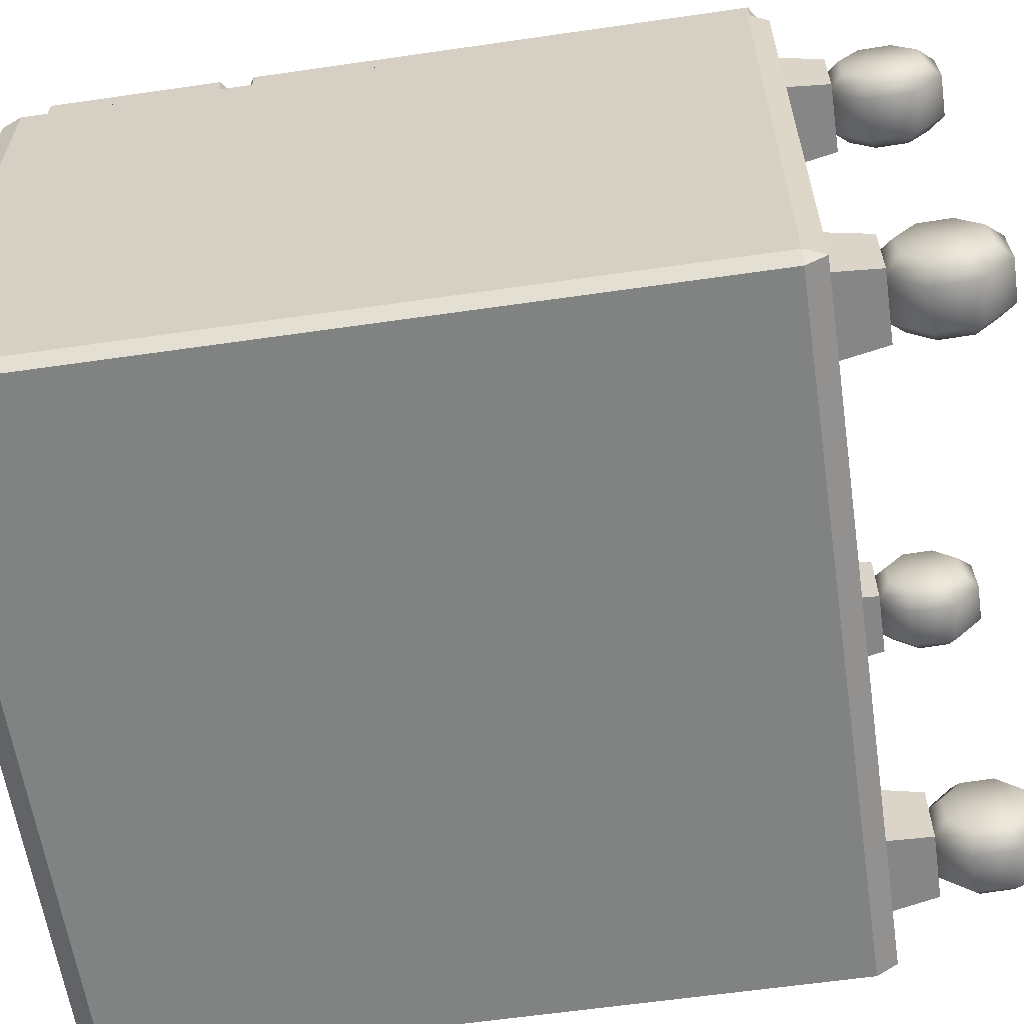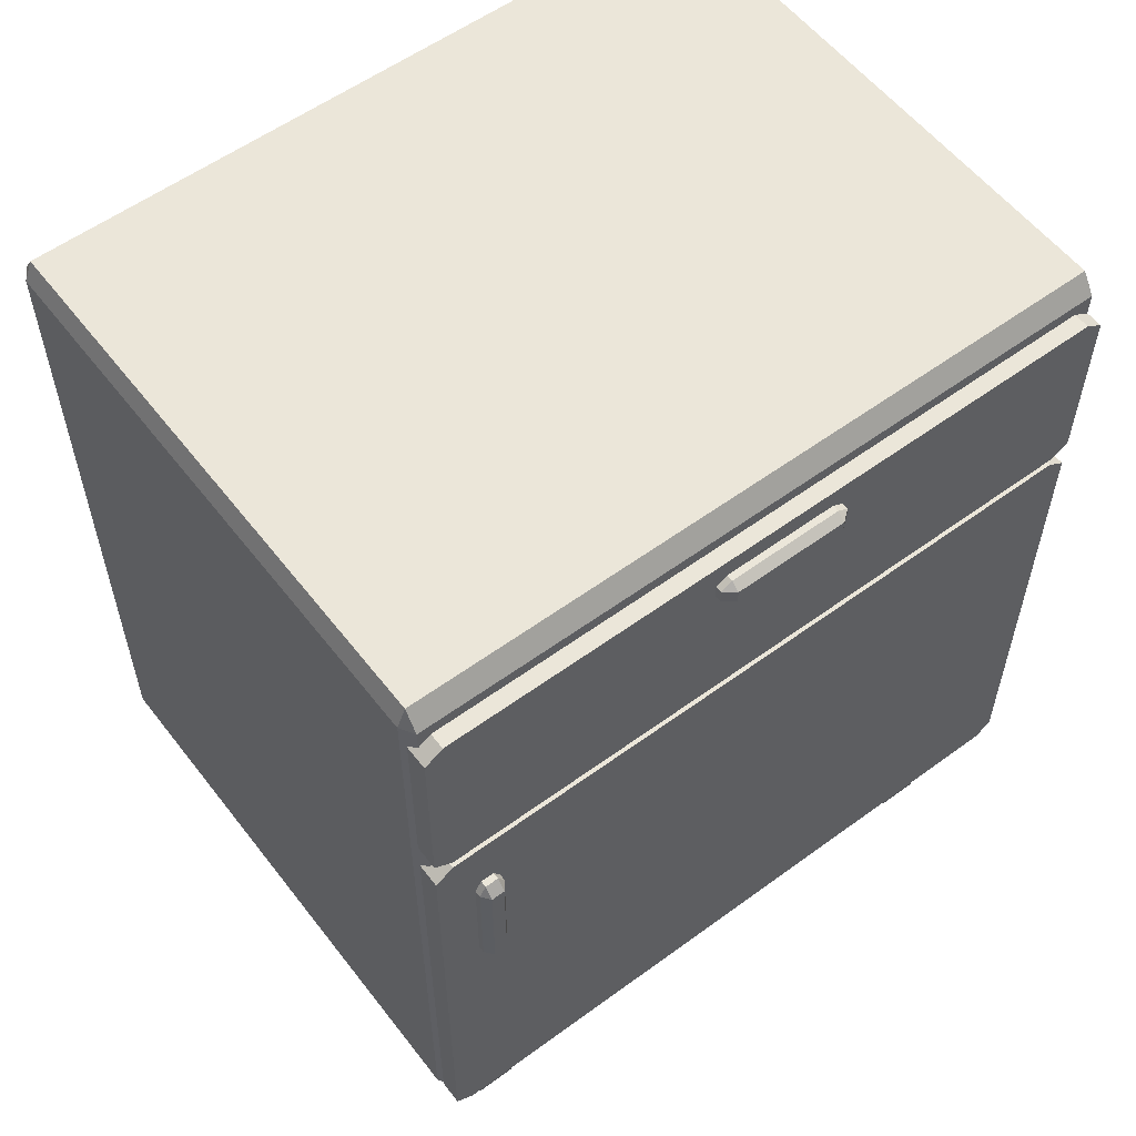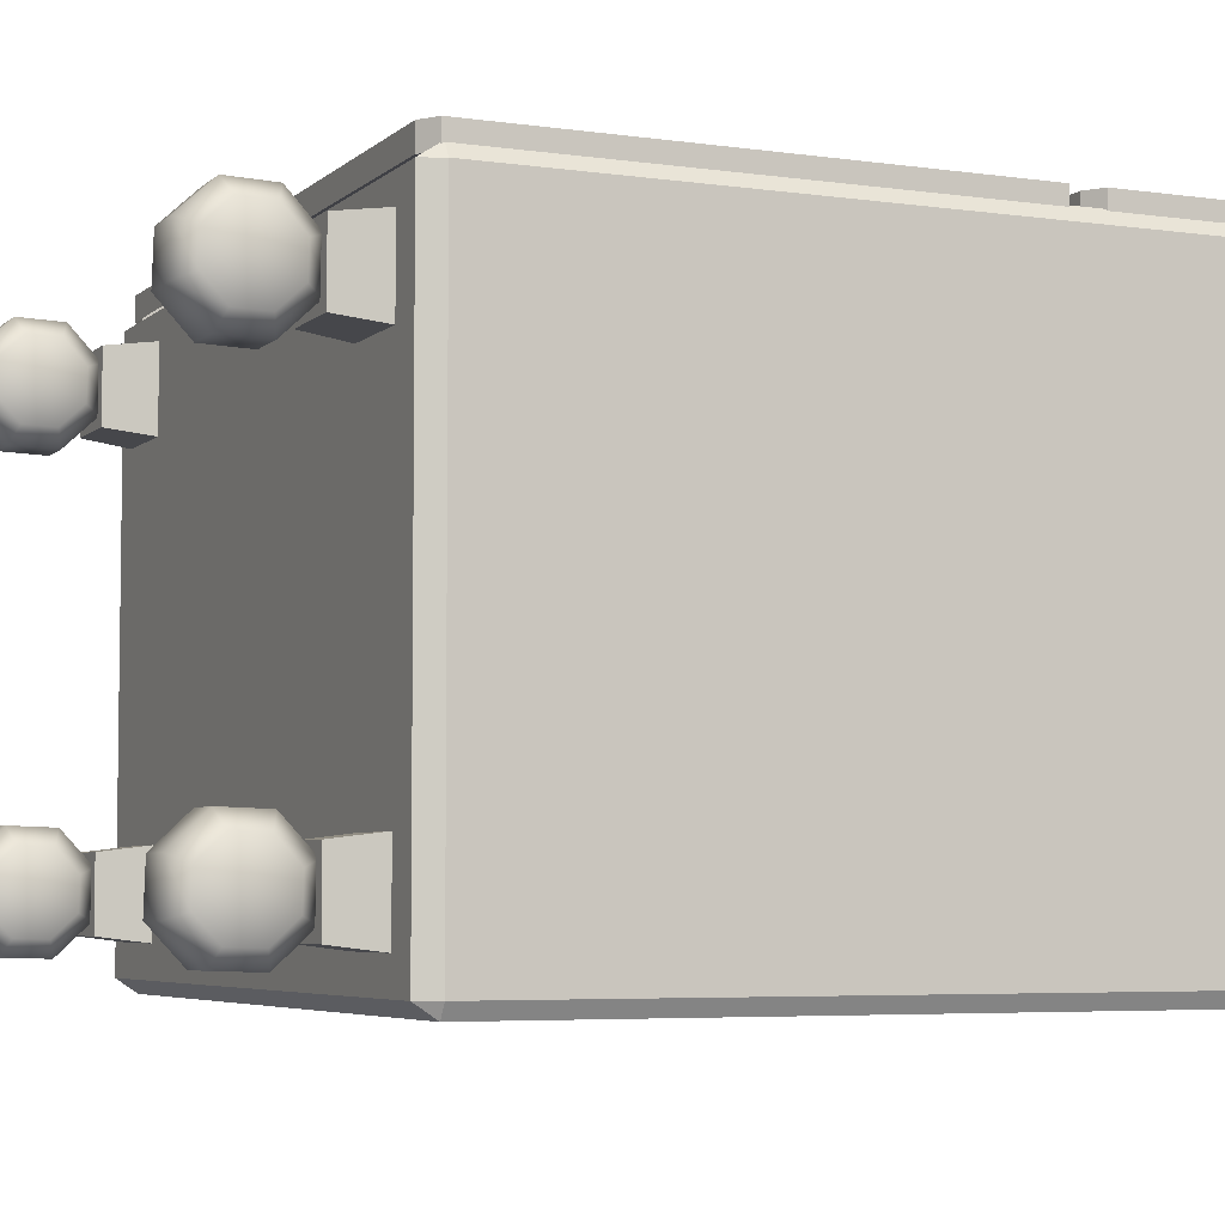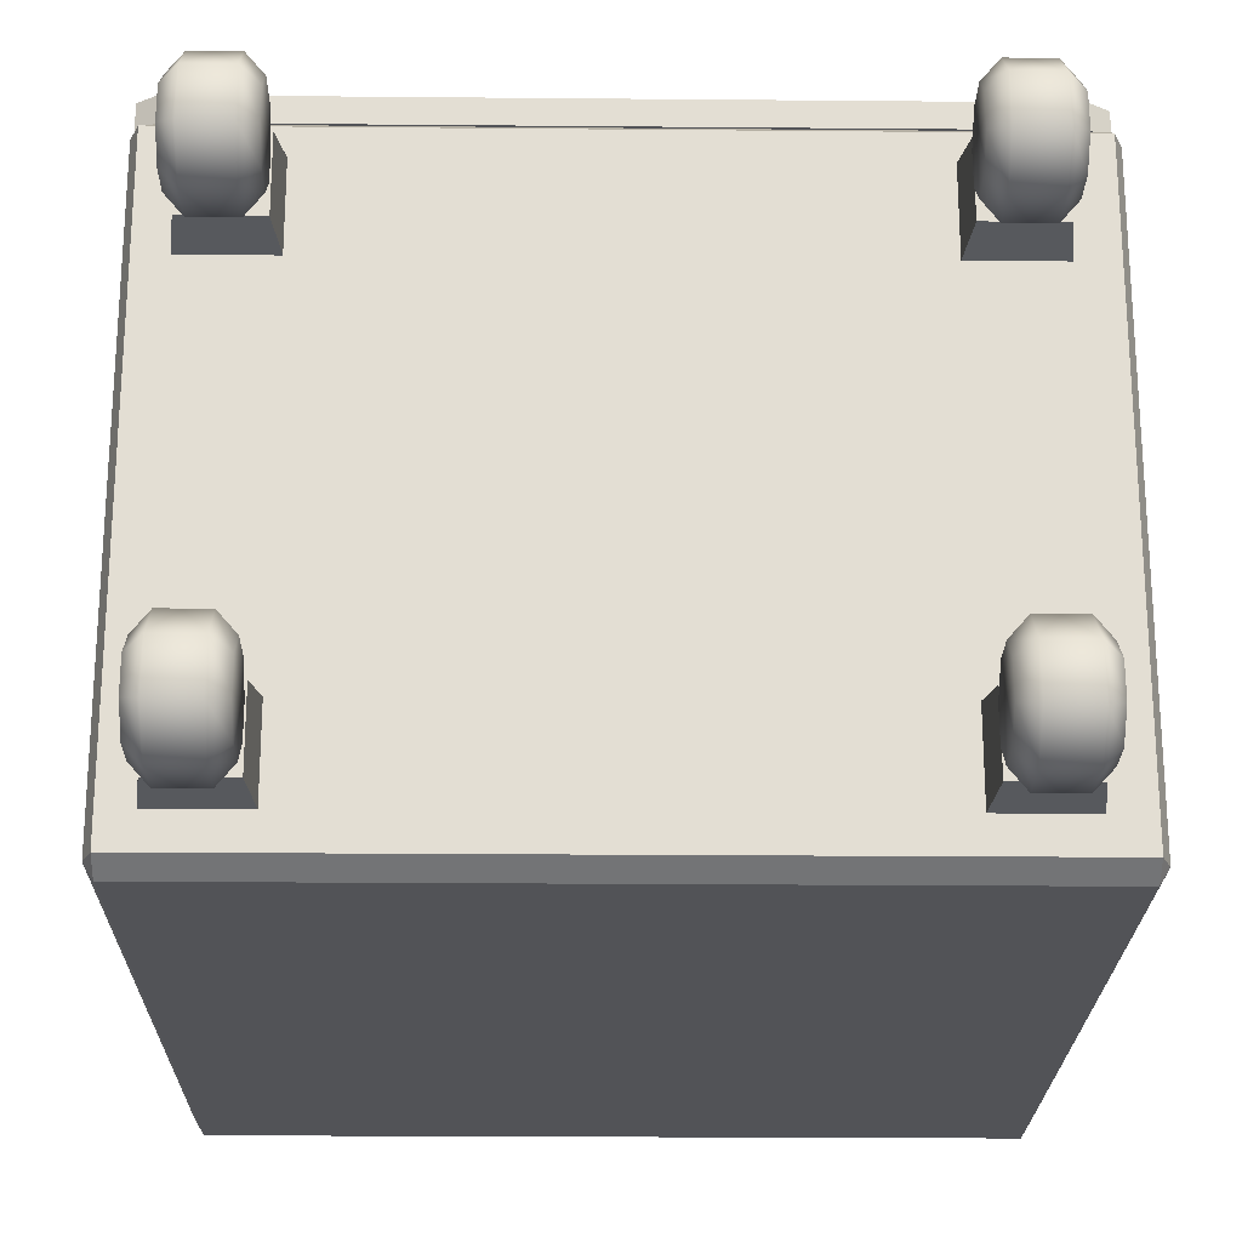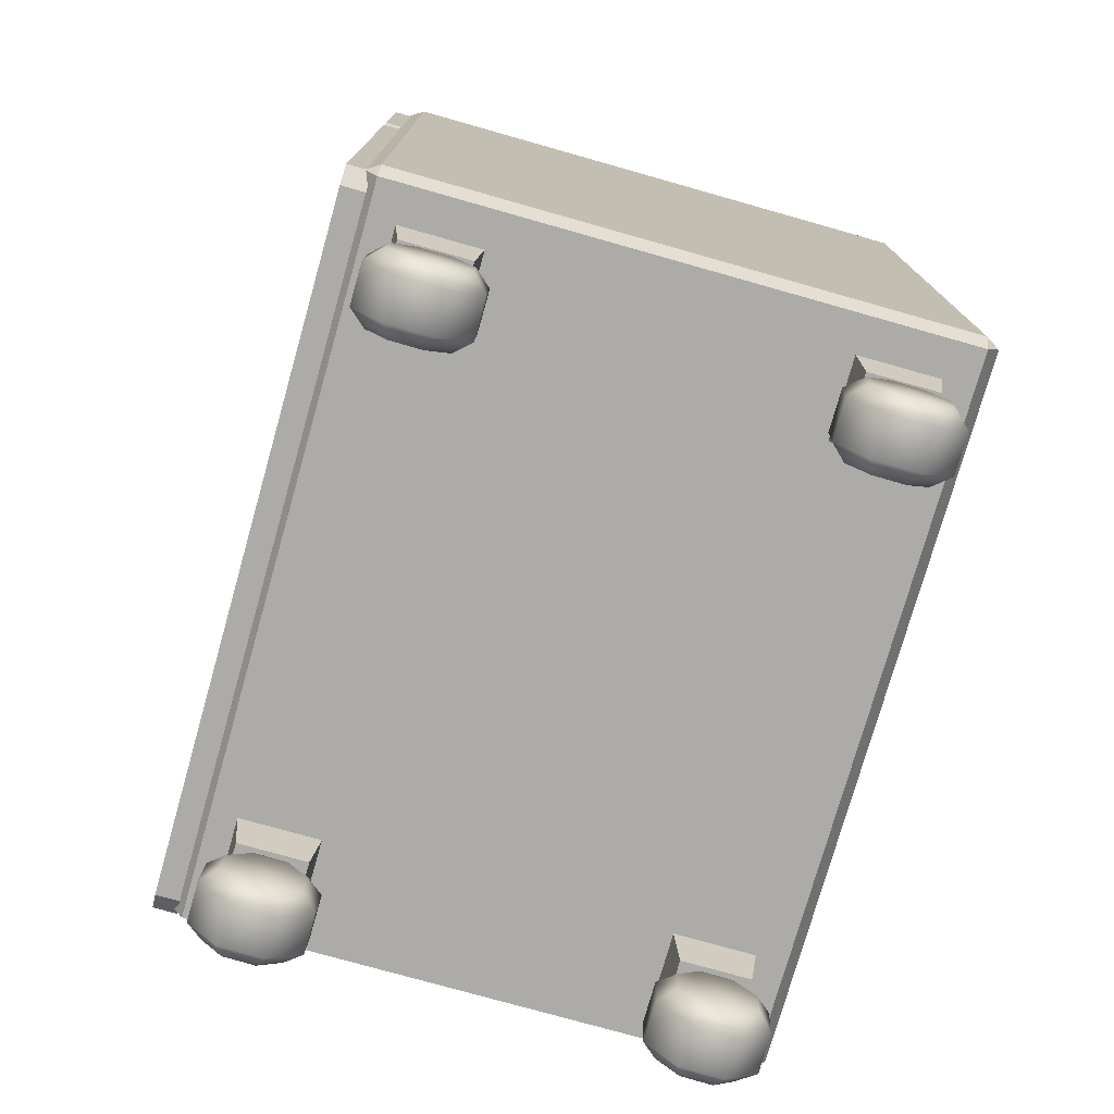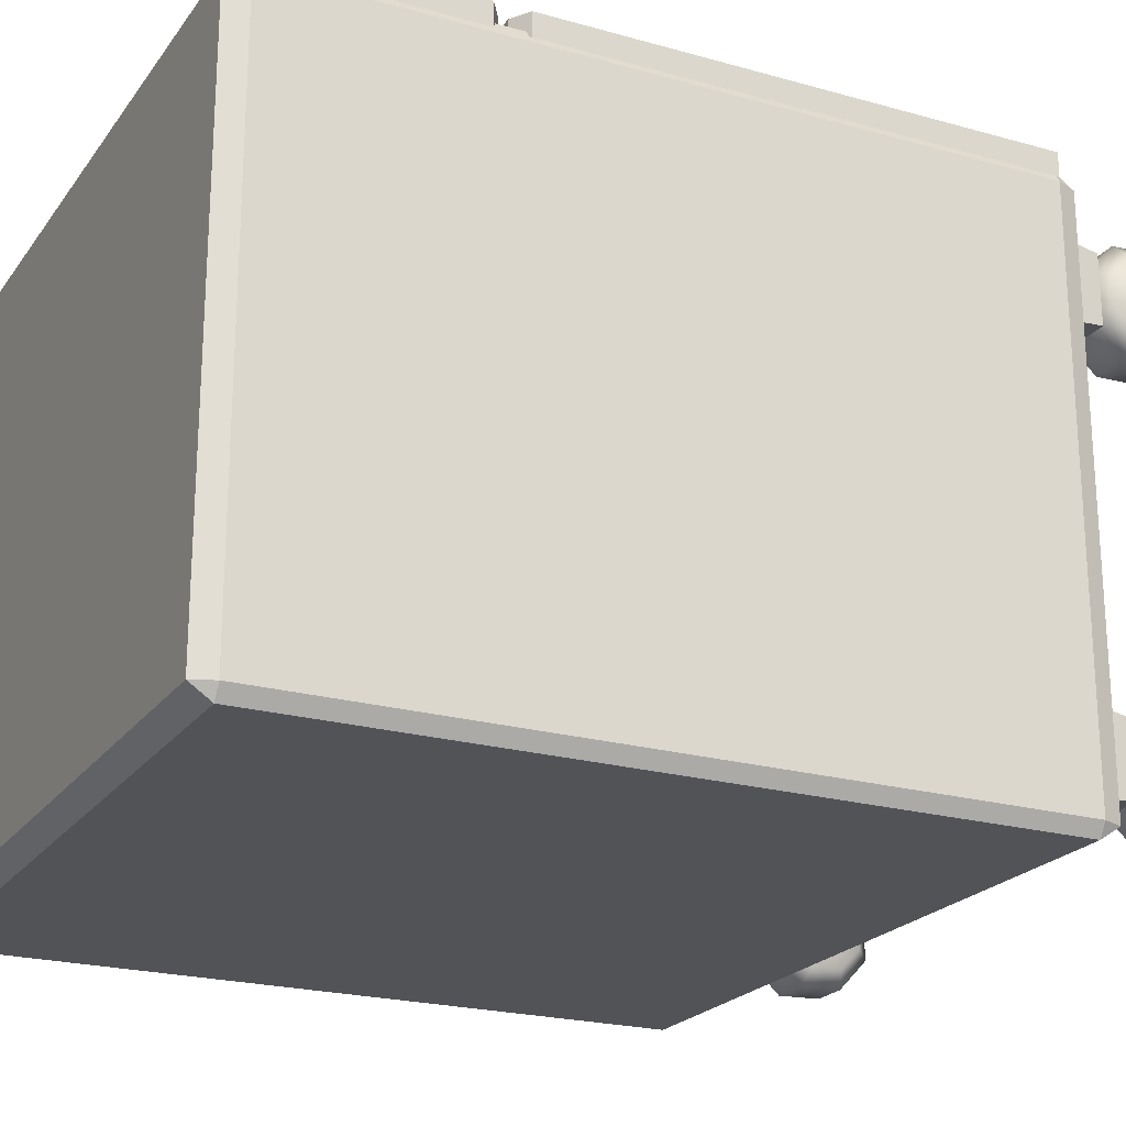
<metadata>
{"format":"obj","ext":"obj","renderer":"f3d","projection":"perspective","resolution":1024,"background":"white","views":[{"elev":-60.6,"azim":-81.6,"up":"+Z"},{"elev":56.9,"azim":-37.3,"up":"+Y"},{"elev":-5.2,"azim":65.8,"up":"+Z"},{"elev":-22.5,"azim":-0.9,"up":"+Z"},{"elev":-76.2,"azim":74.2,"up":"+Y"},{"elev":-22.0,"azim":-116.2,"up":"+Z"}]}
</metadata>
<code>
v 1.973 0.8407 1.854
v 2.525 0.8407 1.854
v 1.899 1.43 1.928
v 2.599 1.43 1.928
v 1.899 1.43 1.228
v 2.599 1.43 1.228
v 1.973 0.8407 1.301
v 2.525 0.8407 1.301
v -2.584 0.8407 1.854
v -2.032 0.8407 1.854
v -2.658 1.43 1.928
v -1.958 1.43 1.928
v -2.658 1.43 1.228
v -1.958 1.43 1.228
v -2.584 0.8407 1.301
v -2.032 0.8407 1.301
v 1.953 0.3006 1.291
v 1.953 0.5515 1.283
v 1.953 0.7347 1.454
v 1.953 0.7429 1.705
v 1.953 0.5712 1.888
v 1.953 0.3203 1.896
v 1.953 0.1371 1.725
v 1.953 0.129 1.474
v 2.525 0.3006 1.291
v 2.525 0.5515 1.283
v 2.525 0.7347 1.454
v 2.525 0.7429 1.705
v 2.525 0.5712 1.888
v 2.525 0.3203 1.896
v 2.525 0.1371 1.725
v 2.525 0.129 1.474
v 1.944 0.4359 1.589
v 2.534 0.4359 1.589
v 2.076 0.2437 1.165
v 2.402 0.2437 1.165
v 2.402 0.6 1.154
v 2.076 0.6 1.154
v 2.402 0.8602 1.397
v 2.076 0.8602 1.397
v 2.402 0.8718 1.754
v 2.076 0.8718 1.754
v 2.402 0.6281 2.014
v 2.076 0.6281 2.014
v 2.402 0.2718 2.025
v 2.076 0.2718 2.025
v 2.402 0.01162 1.782
v 2.076 0.01162 1.782
v 2.402 0 1.425
v 2.076 0 1.425
v 1.973 0.8407 -1.518
v 2.525 0.8407 -1.518
v 1.899 1.43 -1.444
v 2.599 1.43 -1.444
v 1.899 1.43 -2.144
v 2.599 1.43 -2.144
v 1.973 0.8407 -2.07
v 2.525 0.8407 -2.07
v 1.953 0.3006 -2.081
v 1.953 0.5515 -2.089
v 1.953 0.7347 -1.917
v 1.953 0.7429 -1.666
v 1.953 0.5712 -1.483
v 1.953 0.3203 -1.475
v 1.953 0.1371 -1.646
v 1.953 0.129 -1.897
v 2.525 0.3006 -2.081
v 2.525 0.5515 -2.089
v 2.525 0.7347 -1.917
v 2.525 0.7429 -1.666
v 2.525 0.5712 -1.483
v 2.525 0.3203 -1.475
v 2.525 0.1371 -1.646
v 2.525 0.129 -1.897
v 1.944 0.4359 -1.782
v 2.534 0.4359 -1.782
v 2.076 0.2437 -2.206
v 2.402 0.2437 -2.206
v 2.402 0.6 -2.218
v 2.076 0.6 -2.218
v 2.402 0.8602 -1.974
v 2.076 0.8602 -1.974
v 2.402 0.8718 -1.618
v 2.076 0.8718 -1.618
v 2.402 0.6281 -1.357
v 2.076 0.6281 -1.357
v 2.402 0.2718 -1.346
v 2.076 0.2718 -1.346
v 2.402 0.01162 -1.59
v 2.076 0.01162 -1.59
v 2.402 0 -1.946
v 2.076 0 -1.946
v -2.764 5.469 2.16
v -2.908 5.565 2.16
v -2.908 5.565 2.349
v -2.764 5.469 2.349
v 2.872 5.565 2.16
v 2.728 5.469 2.16
v 2.872 5.565 2.349
v 2.728 5.469 2.349
v -2.908 6.948 2.349
v -2.764 7.044 2.349
v -2.908 6.948 2.16
v -2.764 7.044 2.16
v 2.728 7.044 2.349
v 2.872 6.948 2.349
v 2.728 7.044 2.16
v 2.872 6.948 2.16
v -0.4795 6.667 2.401
v -0.4795 6.72 2.472
v -0.5694 6.72 2.401
v 0.5218 6.72 2.401
v 0.4319 6.72 2.472
v 0.4319 6.667 2.401
v -0.5694 6.827 2.401
v -0.4795 6.827 2.472
v -0.4795 6.88 2.401
v 0.4319 6.88 2.401
v 0.4319 6.827 2.472
v 0.5218 6.827 2.401
v -0.5694 6.827 2.252
v -0.4795 6.88 2.252
v 0.4319 6.88 2.252
v 0.5218 6.827 2.252
v -0.4795 6.667 2.252
v -0.5694 6.72 2.252
v 0.5218 6.72 2.252
v 0.4319 6.667 2.252
v -2.865 1.216 2.11
v -2.865 1.381 2.22
v -2.933 1.381 2.11
v 2.933 1.381 2.11
v 2.865 1.381 2.22
v 2.865 1.216 2.11
v -2.933 7.147 2.11
v -2.865 7.147 2.22
v -2.865 7.313 2.11
v 2.865 7.313 2.11
v 2.865 7.147 2.22
v 2.933 7.147 2.11
v -2.933 7.147 -2.362
v -2.865 7.313 -2.362
v -2.865 7.147 -2.472
v 2.865 7.147 -2.472
v 2.865 7.313 -2.362
v 2.933 7.147 -2.362
v -2.933 1.381 -2.362
v -2.865 1.381 -2.472
v -2.865 1.216 -2.362
v 2.865 1.216 -2.362
v 2.865 1.381 -2.472
v 2.933 1.381 -2.362
v -2.605 0.3006 1.291
v -2.605 0.5515 1.283
v -2.605 0.7347 1.454
v -2.605 0.7429 1.705
v -2.605 0.5712 1.888
v -2.605 0.3203 1.896
v -2.605 0.1371 1.725
v -2.605 0.129 1.474
v -2.032 0.3006 1.291
v -2.032 0.5515 1.283
v -2.032 0.7347 1.454
v -2.032 0.7429 1.705
v -2.032 0.5712 1.888
v -2.032 0.3203 1.896
v -2.032 0.1371 1.725
v -2.032 0.129 1.474
v -2.614 0.4359 1.589
v -2.023 0.4359 1.589
v -2.481 0.2437 1.165
v -2.156 0.2437 1.165
v -2.156 0.6 1.154
v -2.481 0.6 1.154
v -2.156 0.8602 1.397
v -2.481 0.8602 1.397
v -2.156 0.8718 1.754
v -2.481 0.8718 1.754
v -2.156 0.6281 2.014
v -2.481 0.6281 2.014
v -2.156 0.2718 2.025
v -2.481 0.2718 2.025
v -2.156 0.01162 1.782
v -2.481 0.01162 1.782
v -2.156 0 1.425
v -2.481 0 1.425
v -2.605 0.3006 -2.081
v -2.605 0.5515 -2.089
v -2.605 0.7347 -1.917
v -2.605 0.7429 -1.666
v -2.605 0.5712 -1.483
v -2.605 0.3203 -1.475
v -2.605 0.1371 -1.646
v -2.605 0.129 -1.897
v -2.032 0.3006 -2.081
v -2.032 0.5515 -2.089
v -2.032 0.7347 -1.917
v -2.032 0.7429 -1.666
v -2.032 0.5712 -1.483
v -2.032 0.3203 -1.475
v -2.032 0.1371 -1.646
v -2.032 0.129 -1.897
v -2.614 0.4359 -1.782
v -2.023 0.4359 -1.782
v -2.481 0.2437 -2.206
v -2.156 0.2437 -2.206
v -2.156 0.6 -2.218
v -2.481 0.6 -2.218
v -2.156 0.8602 -1.974
v -2.481 0.8602 -1.974
v -2.156 0.8718 -1.618
v -2.481 0.8718 -1.618
v -2.156 0.6281 -1.357
v -2.481 0.6281 -1.357
v -2.156 0.2718 -1.346
v -2.481 0.2718 -1.346
v -2.156 0.01162 -1.59
v -2.481 0.01162 -1.59
v -2.156 0 -1.946
v -2.481 0 -1.946
v -2.584 0.8407 -1.518
v -2.032 0.8407 -1.518
v -2.658 1.43 -1.444
v -1.958 1.43 -1.444
v -2.658 1.43 -2.144
v -1.958 1.43 -2.144
v -2.584 0.8407 -2.07
v -2.032 0.8407 -2.07
v -2.764 1.265 2.16
v -2.908 1.361 2.16
v -2.908 1.361 2.349
v -2.764 1.265 2.349
v 2.872 1.361 2.16
v 2.728 1.265 2.16
v 2.872 1.361 2.349
v 2.728 1.265 2.349
v -2.908 5.299 2.349
v -2.764 5.395 2.349
v -2.908 5.299 2.16
v -2.764 5.395 2.16
v 2.728 5.395 2.349
v 2.872 5.299 2.349
v 2.728 5.395 2.16
v 2.872 5.299 2.16
v -2.598 4.823 2.401
v -2.545 4.823 2.472
v -2.545 4.913 2.401
v -2.545 3.822 2.401
v -2.545 3.912 2.472
v -2.598 3.912 2.401
v -2.438 4.913 2.401
v -2.438 4.823 2.472
v -2.385 4.823 2.401
v -2.385 3.912 2.401
v -2.438 3.912 2.472
v -2.438 3.822 2.401
v -2.438 4.913 2.252
v -2.385 4.823 2.252
v -2.385 3.912 2.252
v -2.438 3.822 2.252
v -2.598 4.823 2.252
v -2.545 4.913 2.252
v -2.545 3.822 2.252
v -2.598 3.912 2.252
f 1 2 4 3
f 5 6 8 7
f 7 8 2 1
f 2 8 6 4
f 7 1 3 5
f 9 10 12 11
f 13 14 16 15
f 15 16 10 9
f 10 16 14 12
f 15 9 11 13
f 18 17 33
f 19 18 33
f 20 19 33
f 21 20 33
f 22 21 33
f 23 22 33
f 24 23 33
f 17 24 33
f 25 26 34
f 26 27 34
f 27 28 34
f 28 29 34
f 29 30 34
f 30 31 34
f 31 32 34
f 32 25 34
f 35 36 49 50
f 36 35 38 37
f 37 38 40 39
f 39 40 42 41
f 41 42 44 43
f 43 44 46 45
f 45 46 48 47
f 47 48 50 49
f 36 37 26 25
f 37 39 27 26
f 39 41 28 27
f 41 43 29 28
f 43 45 30 29
f 45 47 31 30
f 47 49 32 31
f 49 36 25 32
f 17 18 38 35
f 18 19 40 38
f 19 20 42 40
f 20 21 44 42
f 21 22 46 44
f 22 23 48 46
f 23 24 50 48
f 24 17 35 50
f 51 52 54 53
f 55 56 58 57
f 57 58 52 51
f 52 58 56 54
f 57 51 53 55
f 60 59 75
f 61 60 75
f 62 61 75
f 63 62 75
f 64 63 75
f 65 64 75
f 66 65 75
f 59 66 75
f 67 68 76
f 68 69 76
f 69 70 76
f 70 71 76
f 71 72 76
f 72 73 76
f 73 74 76
f 74 67 76
f 77 78 91 92
f 78 77 80 79
f 79 80 82 81
f 81 82 84 83
f 83 84 86 85
f 85 86 88 87
f 87 88 90 89
f 89 90 92 91
f 78 79 68 67
f 79 81 69 68
f 81 83 70 69
f 83 85 71 70
f 85 87 72 71
f 87 89 73 72
f 89 91 74 73
f 91 78 67 74
f 59 60 80 77
f 60 61 82 80
f 61 62 84 82
f 62 63 86 84
f 63 64 88 86
f 64 65 90 88
f 65 66 92 90
f 66 59 77 92
f 96 93 98 100
f 104 102 105 107
f 99 97 108 106
f 101 103 94 95
f 101 106 105 102
f 94 93 96 95
f 98 97 99 100
f 101 102 104 103
f 105 106 108 107
f 95 99 106 101
f 95 96 100 99
f 109 111 126 125
f 110 109 114 113
f 111 110 116 115
f 112 114 128 127
f 113 112 120 119
f 115 117 122 121
f 117 116 119 118
f 118 120 124 123
f 110 113 119 116
f 117 118 123 122
f 109 125 128 114
f 112 127 124 120
f 126 111 115 121
f 109 110 111
f 112 113 114
f 115 116 117
f 118 119 120
f 129 131 147 149
f 130 129 134 133
f 131 130 136 135
f 132 134 150 152
f 133 132 140 139
f 135 137 142 141
f 137 136 139 138
f 138 140 146 145
f 141 143 148 147
f 143 142 145 144
f 144 146 152 151
f 149 148 151 150
f 130 133 139 136
f 137 138 145 142
f 143 144 151 148
f 149 150 134 129
f 132 152 146 140
f 147 131 135 141
f 129 130 131
f 132 133 134
f 135 136 137
f 138 139 140
f 141 142 143
f 144 145 146
f 147 148 149
f 150 151 152
f 154 153 169
f 155 154 169
f 156 155 169
f 157 156 169
f 158 157 169
f 159 158 169
f 160 159 169
f 153 160 169
f 161 162 170
f 162 163 170
f 163 164 170
f 164 165 170
f 165 166 170
f 166 167 170
f 167 168 170
f 168 161 170
f 171 172 185 186
f 172 171 174 173
f 173 174 176 175
f 175 176 178 177
f 177 178 180 179
f 179 180 182 181
f 181 182 184 183
f 183 184 186 185
f 172 173 162 161
f 173 175 163 162
f 175 177 164 163
f 177 179 165 164
f 179 181 166 165
f 181 183 167 166
f 183 185 168 167
f 185 172 161 168
f 153 154 174 171
f 154 155 176 174
f 155 156 178 176
f 156 157 180 178
f 157 158 182 180
f 158 159 184 182
f 159 160 186 184
f 160 153 171 186
f 188 187 203
f 189 188 203
f 190 189 203
f 191 190 203
f 192 191 203
f 193 192 203
f 194 193 203
f 187 194 203
f 195 196 204
f 196 197 204
f 197 198 204
f 198 199 204
f 199 200 204
f 200 201 204
f 201 202 204
f 202 195 204
f 205 206 219 220
f 206 205 208 207
f 207 208 210 209
f 209 210 212 211
f 211 212 214 213
f 213 214 216 215
f 215 216 218 217
f 217 218 220 219
f 206 207 196 195
f 207 209 197 196
f 209 211 198 197
f 211 213 199 198
f 213 215 200 199
f 215 217 201 200
f 217 219 202 201
f 219 206 195 202
f 187 188 208 205
f 188 189 210 208
f 189 190 212 210
f 190 191 214 212
f 191 192 216 214
f 192 193 218 216
f 193 194 220 218
f 194 187 205 220
f 221 222 224 223
f 225 226 228 227
f 227 228 222 221
f 222 228 226 224
f 227 221 223 225
f 232 229 234 236
f 240 238 241 243
f 235 233 244 242
f 237 239 230 231
f 237 242 241 238
f 230 229 232 231
f 234 233 235 236
f 237 238 240 239
f 241 242 244 243
f 231 235 242 237
f 231 232 236 235
f 245 247 262 261
f 246 245 250 249
f 247 246 252 251
f 248 250 264 263
f 249 248 256 255
f 251 253 258 257
f 253 252 255 254
f 254 256 260 259
f 246 249 255 252
f 253 254 259 258
f 245 261 264 250
f 248 263 260 256
f 262 247 251 257
f 245 246 247
f 248 249 250
f 251 252 253
f 254 255 256

</code>
